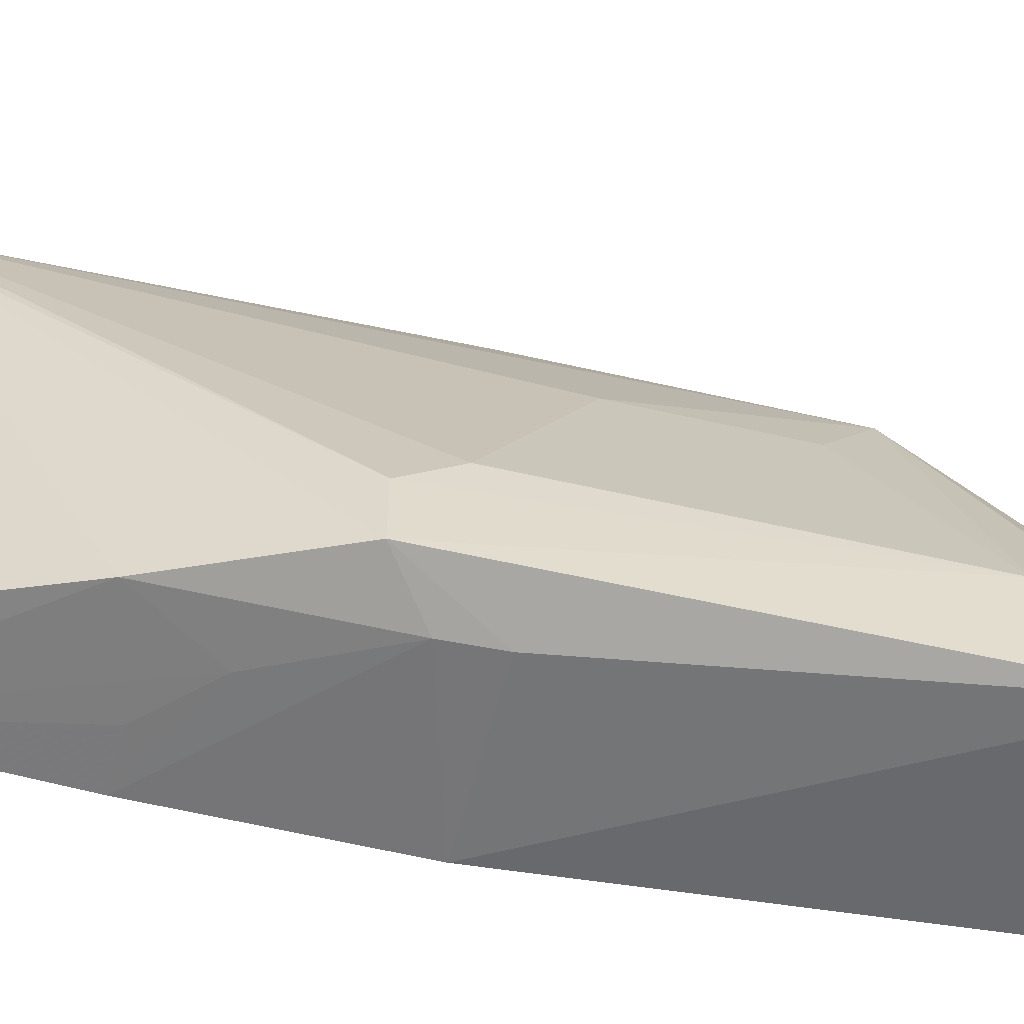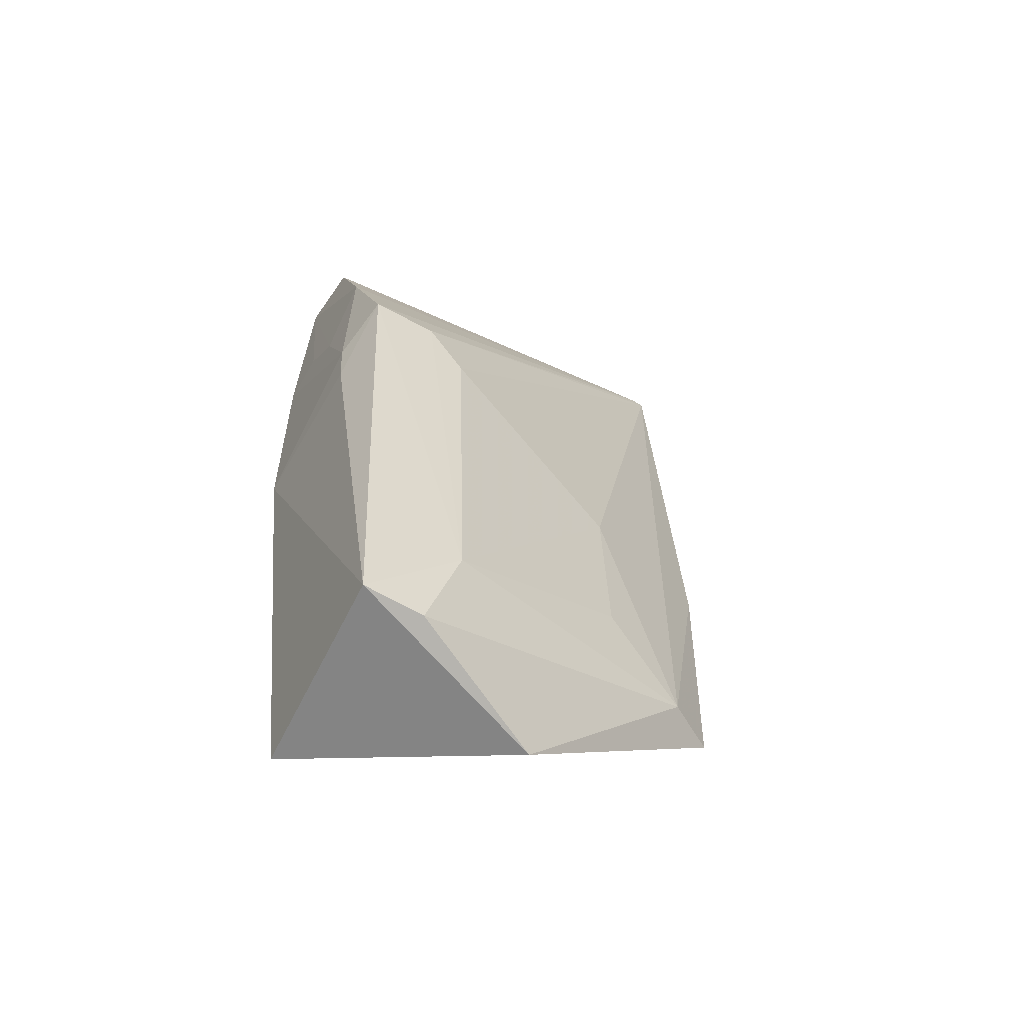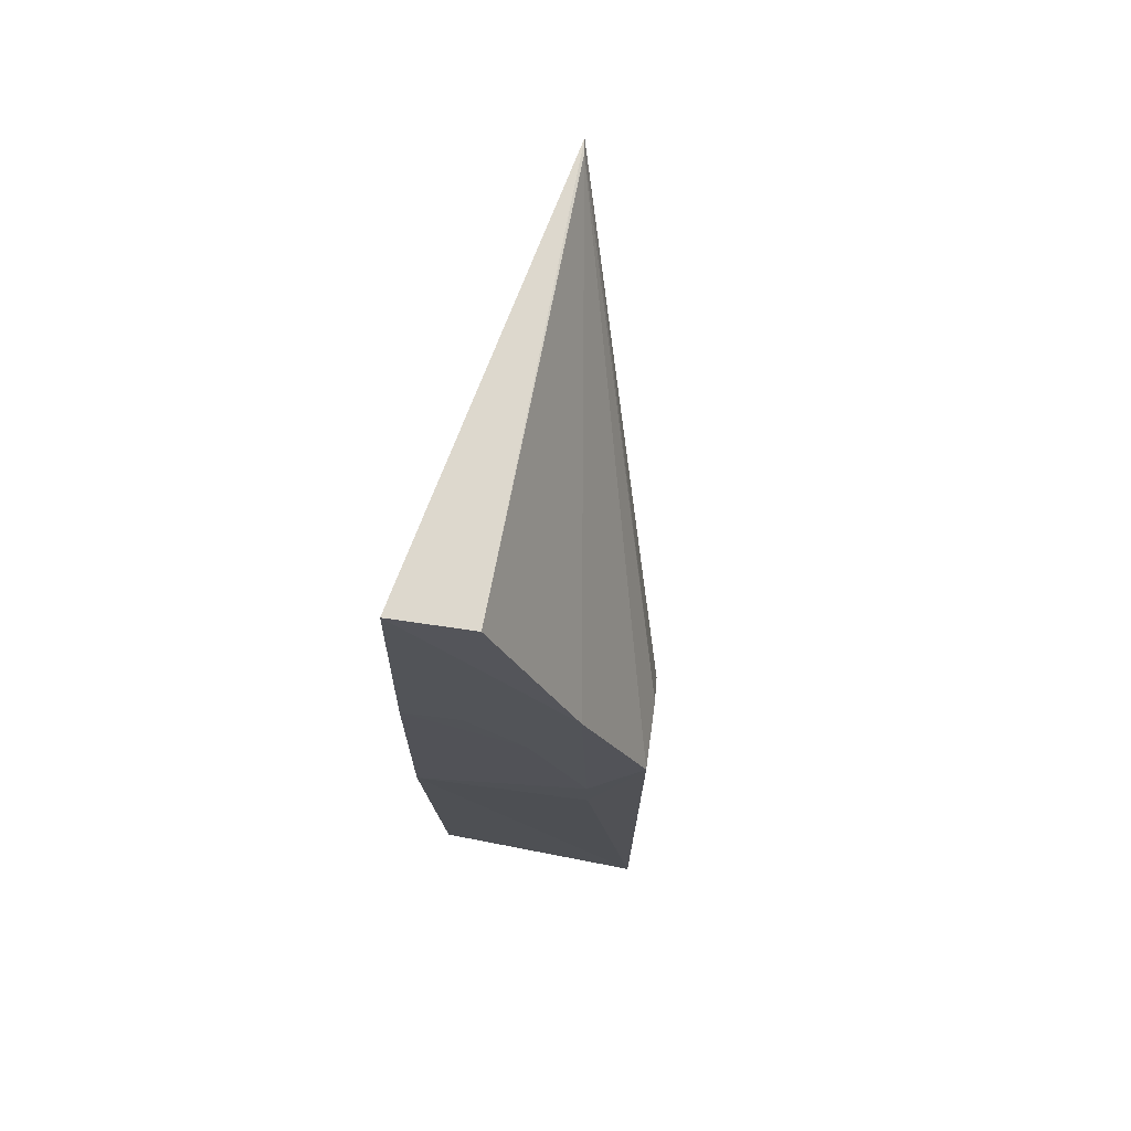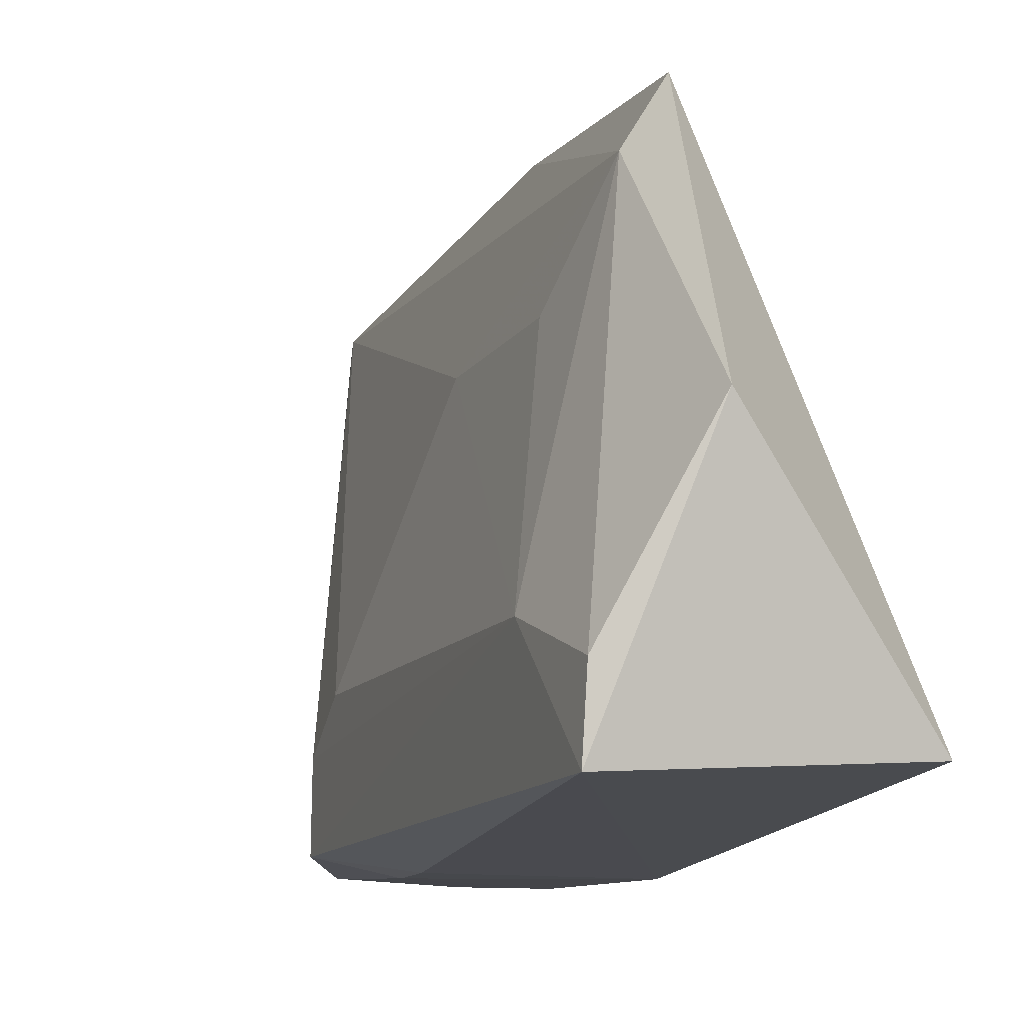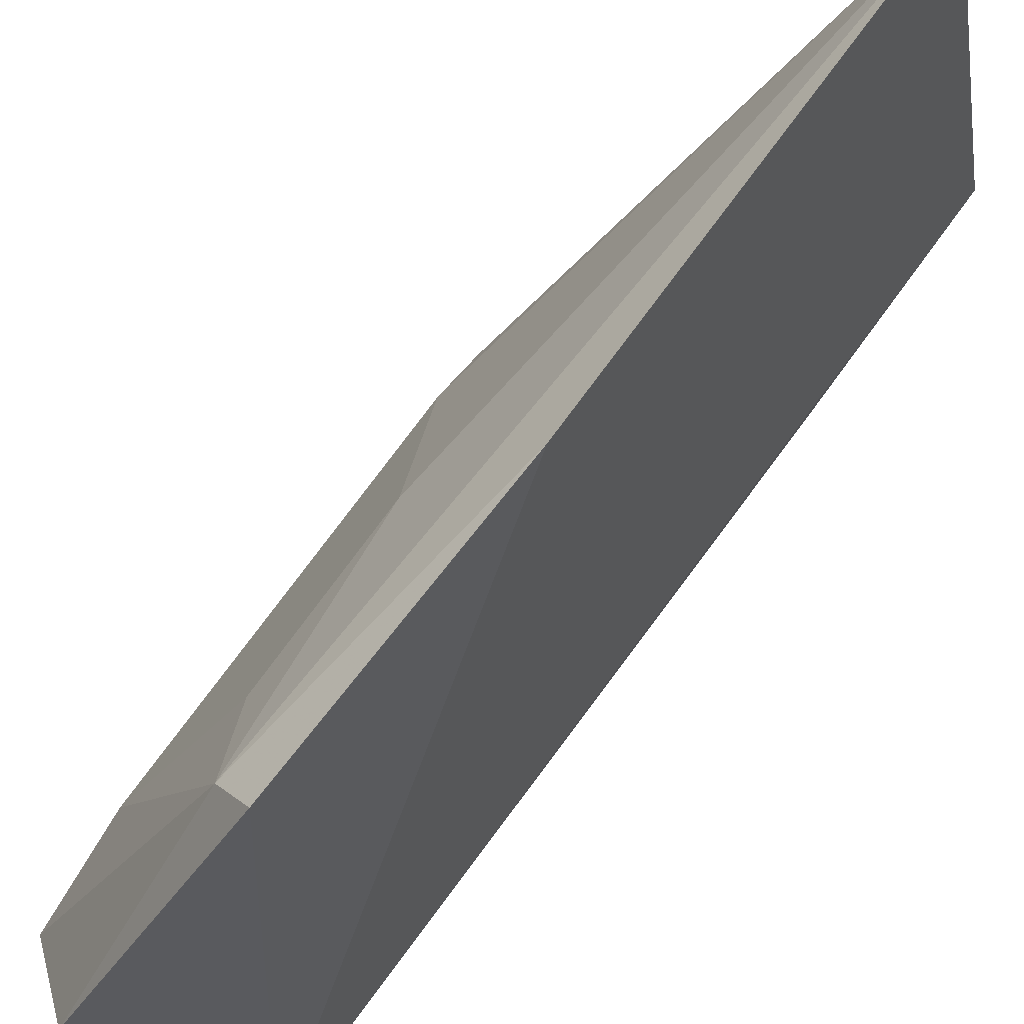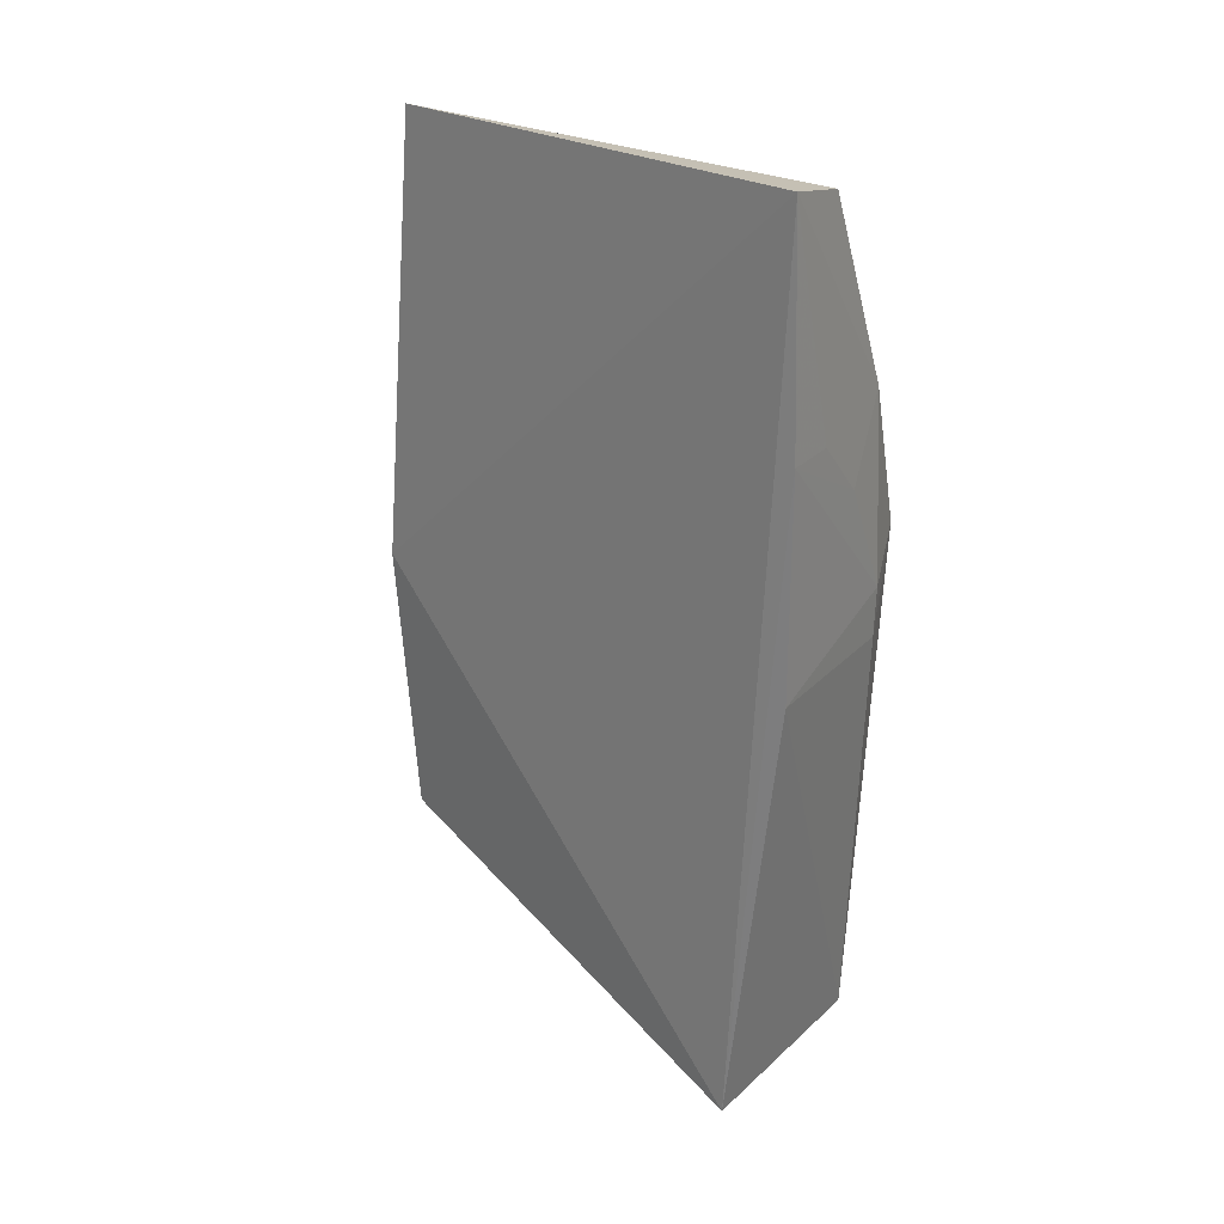
<metadata>
{"format":"obj","ext":"obj","renderer":"f3d","projection":"perspective","resolution":1024,"background":"white","views":[{"elev":-56.5,"azim":-104.6,"up":"+Z"},{"elev":-57.8,"azim":-118.6,"up":"+Y"},{"elev":68.7,"azim":-171.4,"up":"+Y"},{"elev":-8.8,"azim":-18.8,"up":"+Z"},{"elev":79.3,"azim":36.8,"up":"+Z"},{"elev":24.7,"azim":123.0,"up":"+Y"}]}
</metadata>
<code>
v -0.04682 -0.01046 0.03689
v -0.0396 -0.07736 0.006073
v -0.03979 -0.01057 0.002747
v -0.04568 -0.01163 0.003133
v -0.05596 -0.07706 0.00529
v -0.0465 -0.04435 0.0396
v -0.05639 -0.03703 0.003405
v -0.03973 -0.04402 0.002222
v -0.04735 -0.06554 0.03846
v -0.05181 -0.02578 0.002678
v -0.03972 -0.02753 0.00218
v -0.05245 -0.04399 0.002402
v -0.05035 -0.07965 0.02096
v -0.05609 -0.06917 0.01245
v -0.0498 -0.06553 0.03451
v -0.04697 -0.01057 0.03581
v -0.04817 -0.03176 0.002277
v -0.05237 -0.04018 0.002244
v -0.0557 -0.07715 0.009973
v -0.0562 -0.04093 0.01154
v -0.05632 -0.03709 0.008486
v -0.04394 -0.02753 0.002265
v -0.05222 -0.04874 0.02693
v -0.05212 -0.06113 0.02748
f 1 3 4
f 6 2 3
f 6 3 1
f 8 2 5
f 9 2 6
f 10 4 3
f 11 3 2
f 11 2 8
f 12 8 5
f 12 5 7
f 13 5 2
f 13 2 9
f 14 7 5
f 15 9 6
f 15 6 1
f 15 13 9
f 16 10 7
f 16 1 4
f 16 4 10
f 17 10 3
f 18 12 7
f 18 7 10
f 18 10 17
f 18 8 12
f 18 17 11
f 18 11 8
f 19 14 5
f 19 5 13
f 19 15 14
f 19 13 15
f 21 16 7
f 21 1 16
f 21 20 1
f 21 7 14
f 21 14 20
f 22 17 3
f 22 3 11
f 22 11 17
f 23 15 1
f 23 1 20
f 23 20 14
f 24 23 14
f 24 14 15
f 24 15 23

</code>
